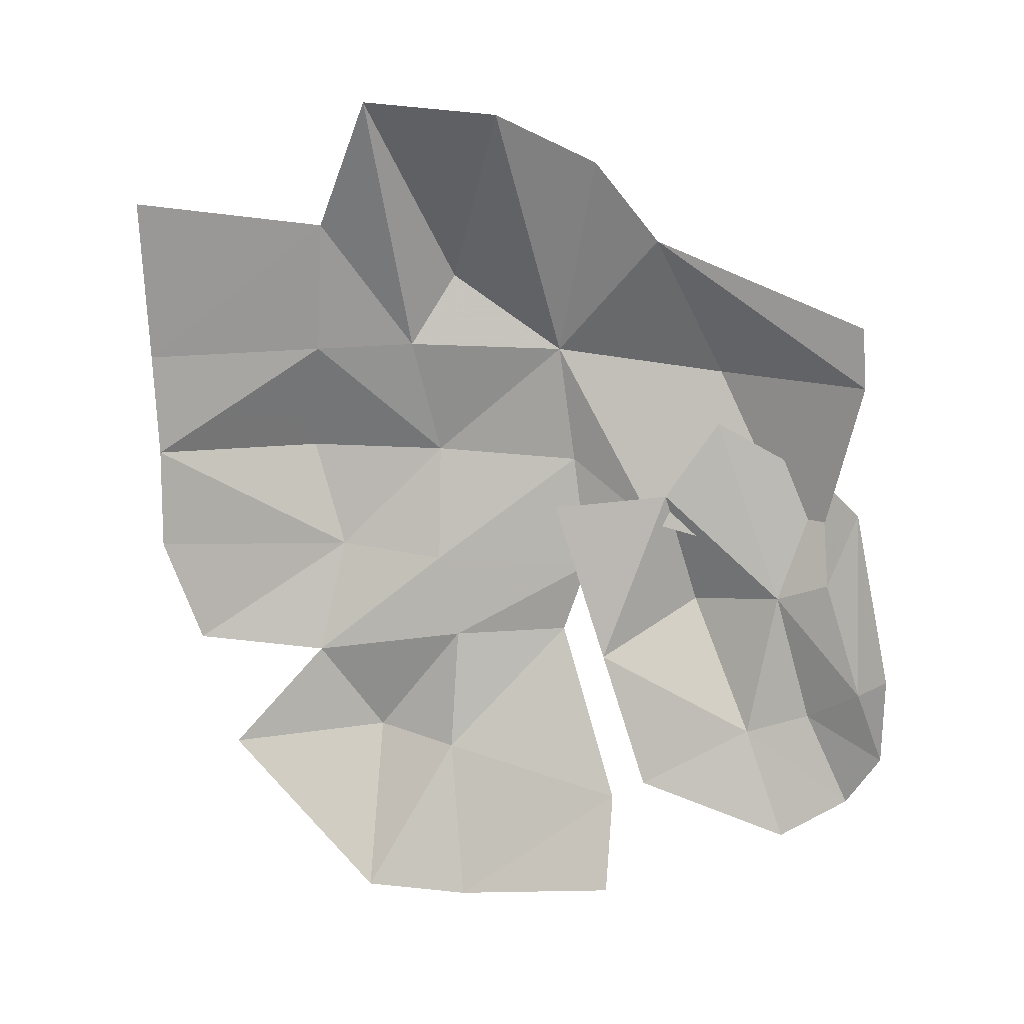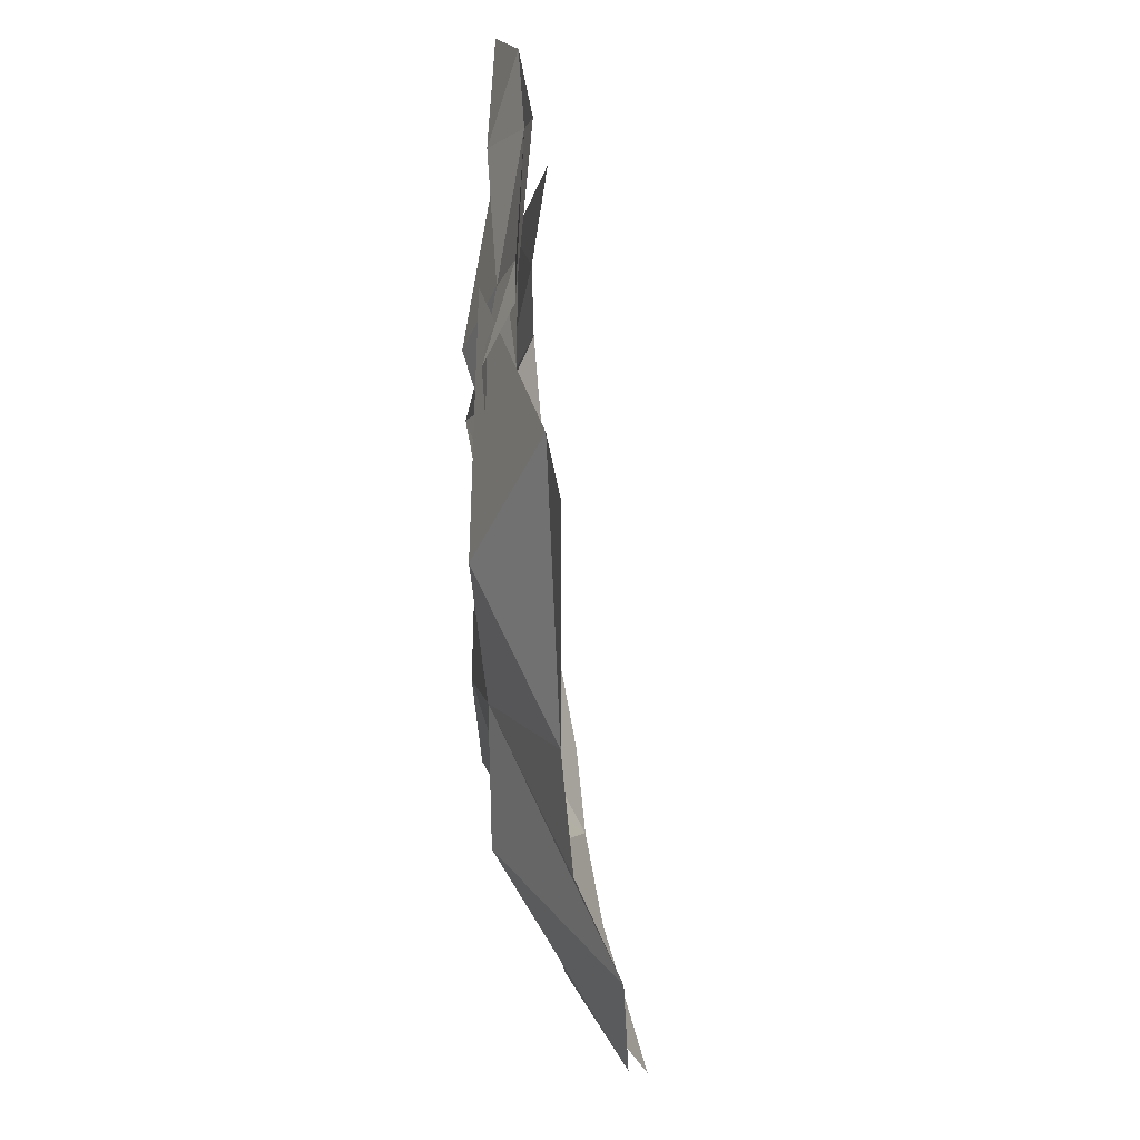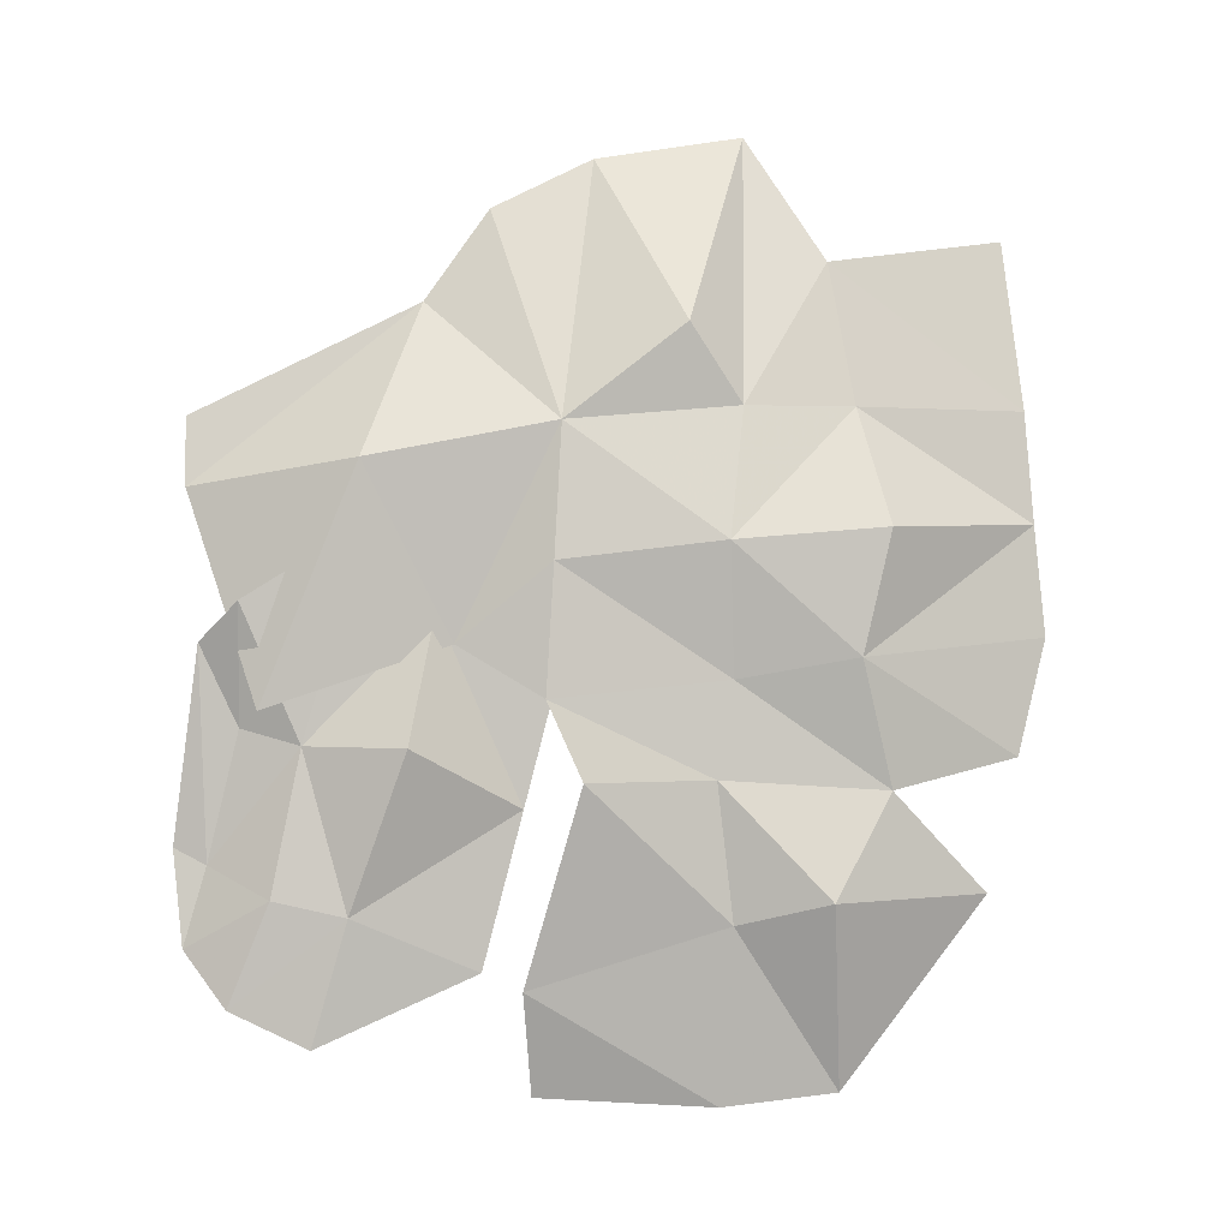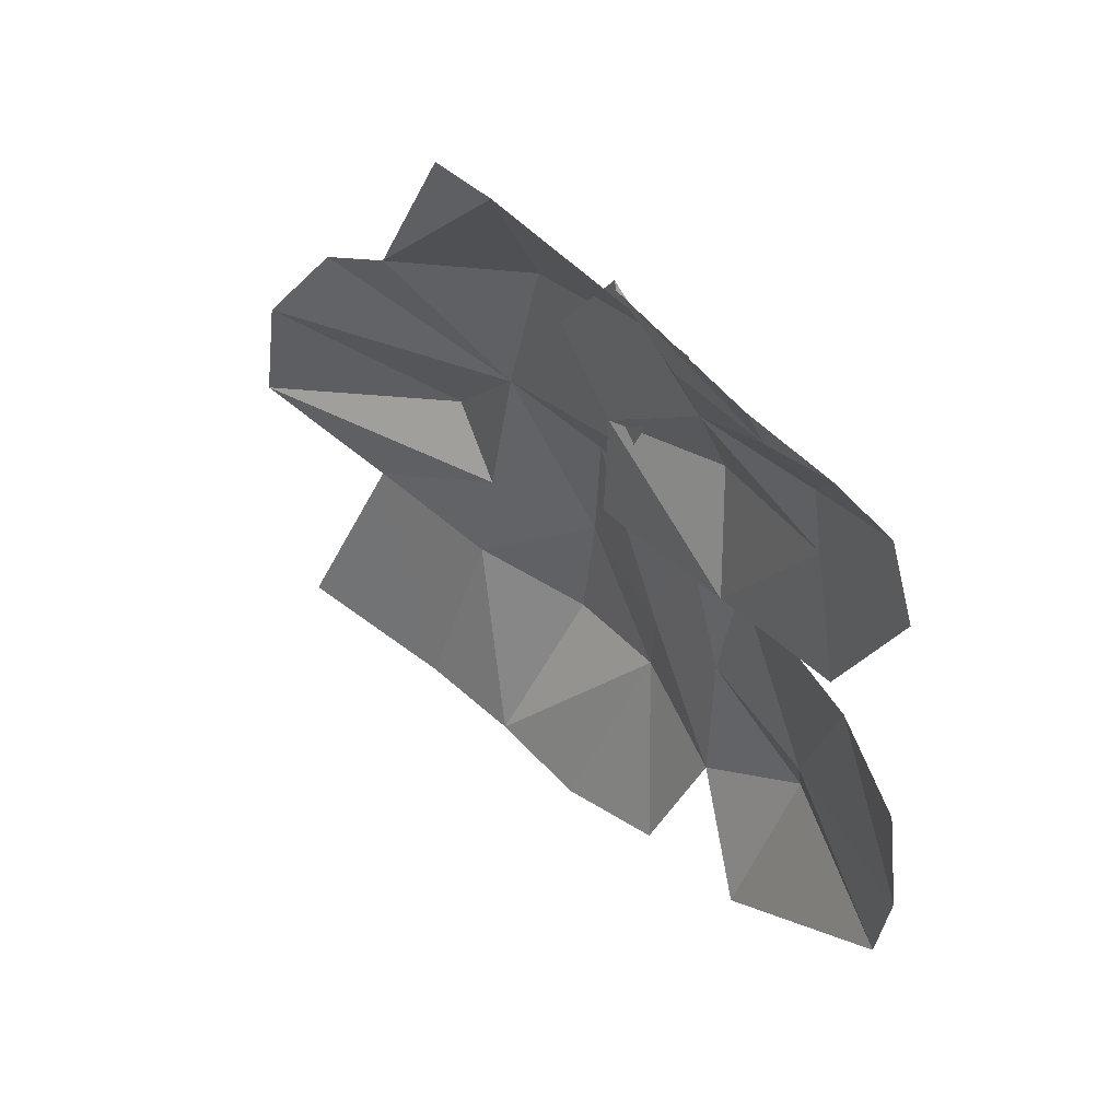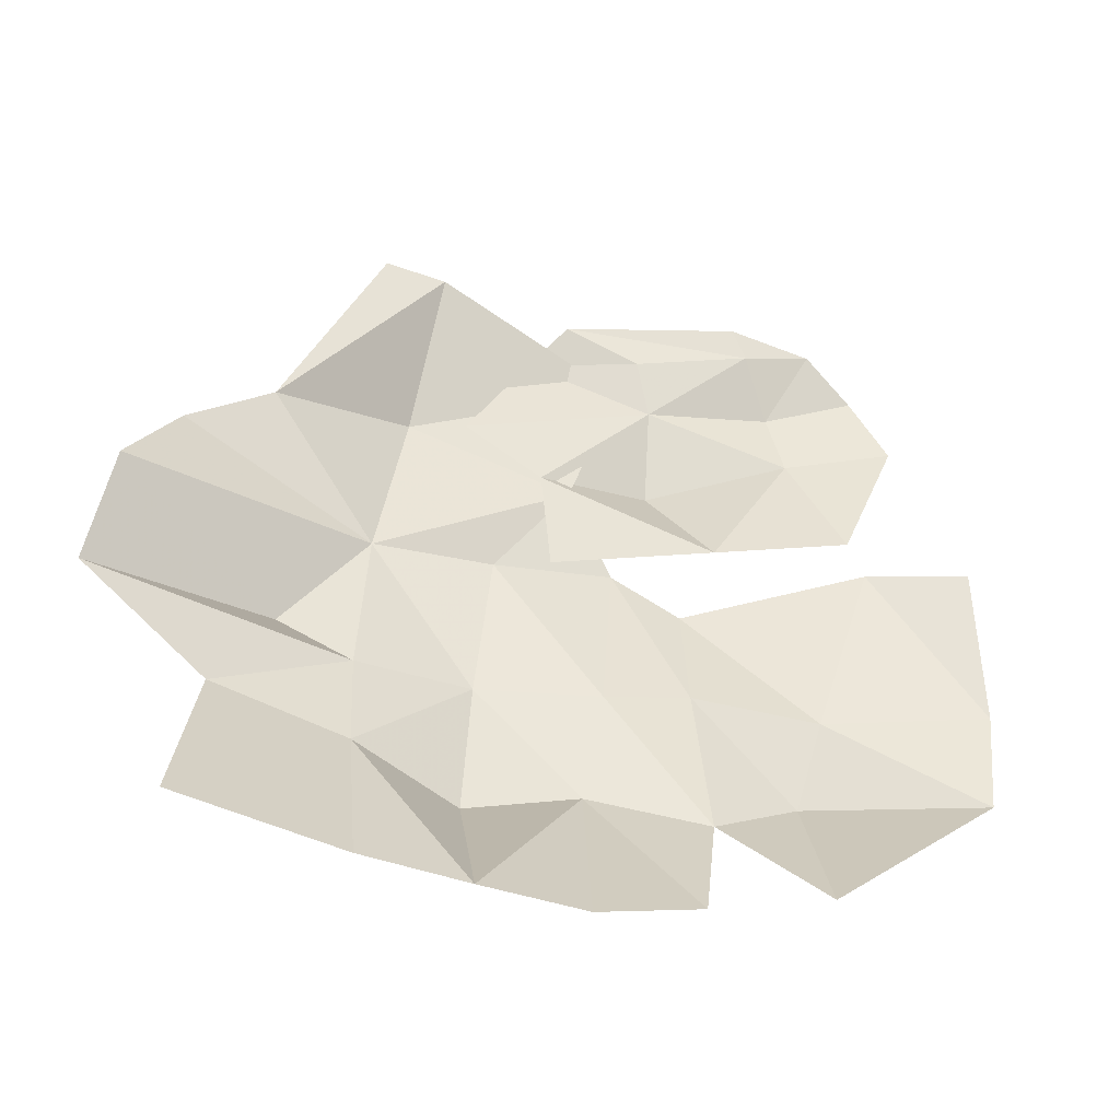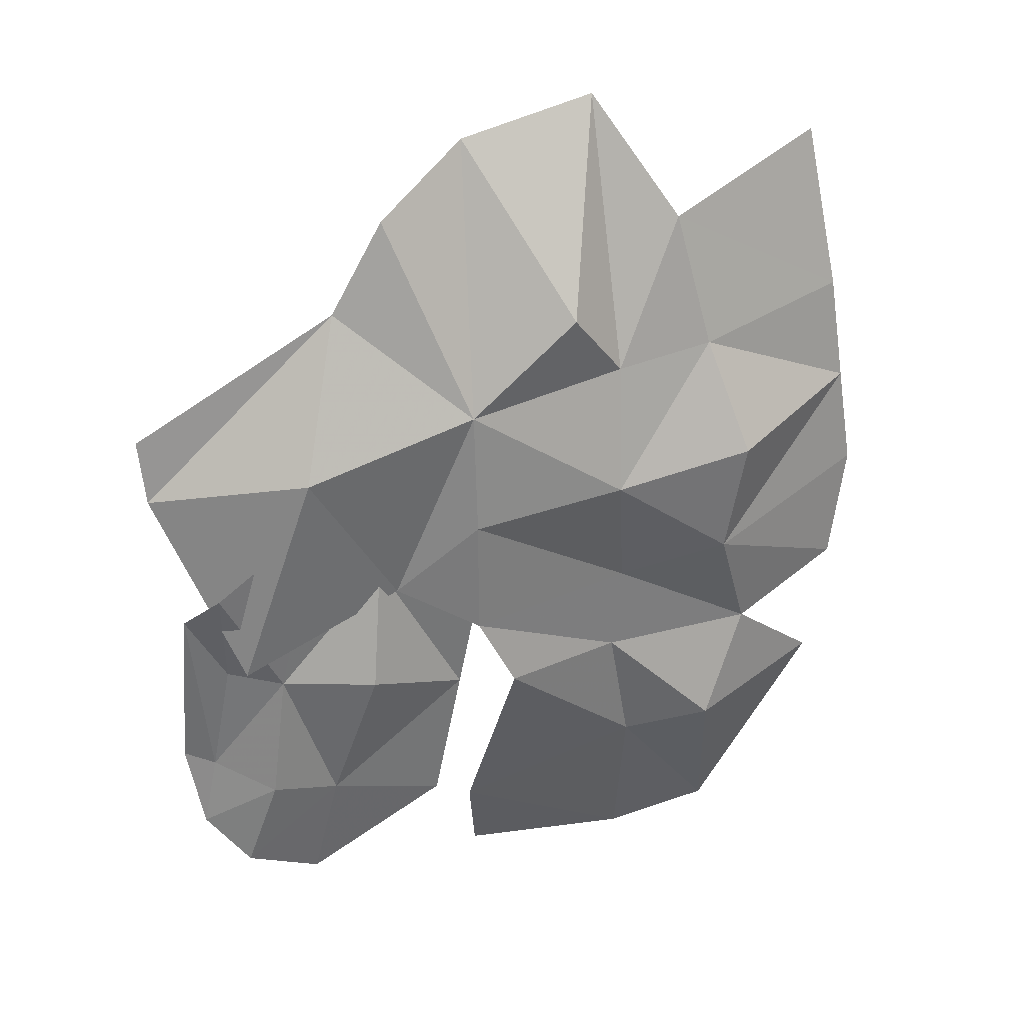
<metadata>
{"format":"obj","ext":"obj","renderer":"f3d","projection":"perspective","resolution":1024,"background":"white","views":[{"elev":-7.1,"azim":100.3,"up":"+Z"},{"elev":57.0,"azim":14.2,"up":"+Y"},{"elev":13.5,"azim":-93.9,"up":"+Z"},{"elev":54.8,"azim":156.4,"up":"+Y"},{"elev":-41.2,"azim":91.0,"up":"+Y"},{"elev":47.9,"azim":-106.4,"up":"+Z"}]}
</metadata>
<code>
g yatelandisi_dongxue_06_haizhiwu08
v -19.21 49.63 136.3
v -12.67 76.17 191.1
v -28.4 106.8 119.7
v -31.9 23.39 122.6
v -21.06 20.26 161.5
v 27.4 -65.22 242.2
v 6.115 -71.52 201.2
v 28.88 -127.9 195.4
v 56.24 -124.7 245.2
v -41.28 13.04 99.76
v -33.71 -26.49 97.58
v -25.4 -32.08 125.7
v -30.48 -79.06 92.3
v -28.24 -69.65 132.6
v 23.81 57.12 231.6
v 15.8 128.3 199
v 6.704 128.3 179.3
v -6.315 17.13 200.4
v -22.21 -31.07 167.1
v 0.4951 -37.11 202.8
v 1.298 -20.93 228
v -41.88 31.1 36.28
v -39.45 28.74 1.798
v -46.15 -26.77 0
v -42.76 -30.79 55.61
v -45.01 -62.68 3.247
v -50.29 -59.54 64.48
v -24.84 -109.7 57.44
v 14.53 -129 162.5
v -19.48 -79.13 169.7
v -12.59 -120.4 96.38
v 3.059 -131.1 129.7
v 34.25 36.6 258.3
v 55.89 -42.39 277.9
v 52.16 4.161 271.8
v -13.48 14.44 142.3
v -16.08 54.83 145.7
v -27.28 29.93 87.77
v -11.41 75.02 171.5
v -26.59 94.46 108.3
v -19.6 112.8 112
v -18.99 111.9 150.4
v -13.01 124.4 136.6
v -23.44 133 77.13
v -35.04 130.3 49.66
v -27.29 123 72.66
v -46.29 117.3 34.7
v -40.77 104 65.97
v -47.87 93.17 22.24
v -41.34 81.64 60.29
v -38.98 43.08 41.47
v -37.59 63.44 110.1
f 1 2 3
f 4 5 1
f 6 7 8
f 8 9 6
f 4 10 11
f 11 12 4
f 12 11 13
f 13 14 12
f 15 16 17
f 17 2 15
f 18 15 2
f 18 5 19
f 19 20 18
f 20 19 7
f 21 18 20
f 22 23 24
f 24 25 22
f 25 24 26
f 26 27 25
f 27 28 13
f 14 29 30
f 26 28 27
f 6 20 7
f 10 25 11
f 11 25 27
f 27 13 11
f 31 32 14
f 14 13 31
f 5 4 12
f 12 19 5
f 19 14 30
f 29 7 30
f 18 2 1
f 1 5 18
f 18 33 15
f 20 34 21
f 21 34 35
f 18 35 33
f 36 37 38
f 39 40 37
f 41 42 43
f 40 39 42
f 42 41 40
f 44 45 46
f 45 47 48
f 48 46 45
f 47 49 50
f 50 48 47
f 50 49 51
f 51 38 50
f 50 40 48
f 40 41 46
f 46 48 40
f 43 44 46
f 46 41 43
f 37 52 38
f 38 52 50
f 40 52 37
f 50 52 40
f 19 30 7
f 14 32 29
f 19 12 14
f 29 8 7
f 18 21 35
f 20 6 34
f 2 17 3
f 10 22 25

</code>
